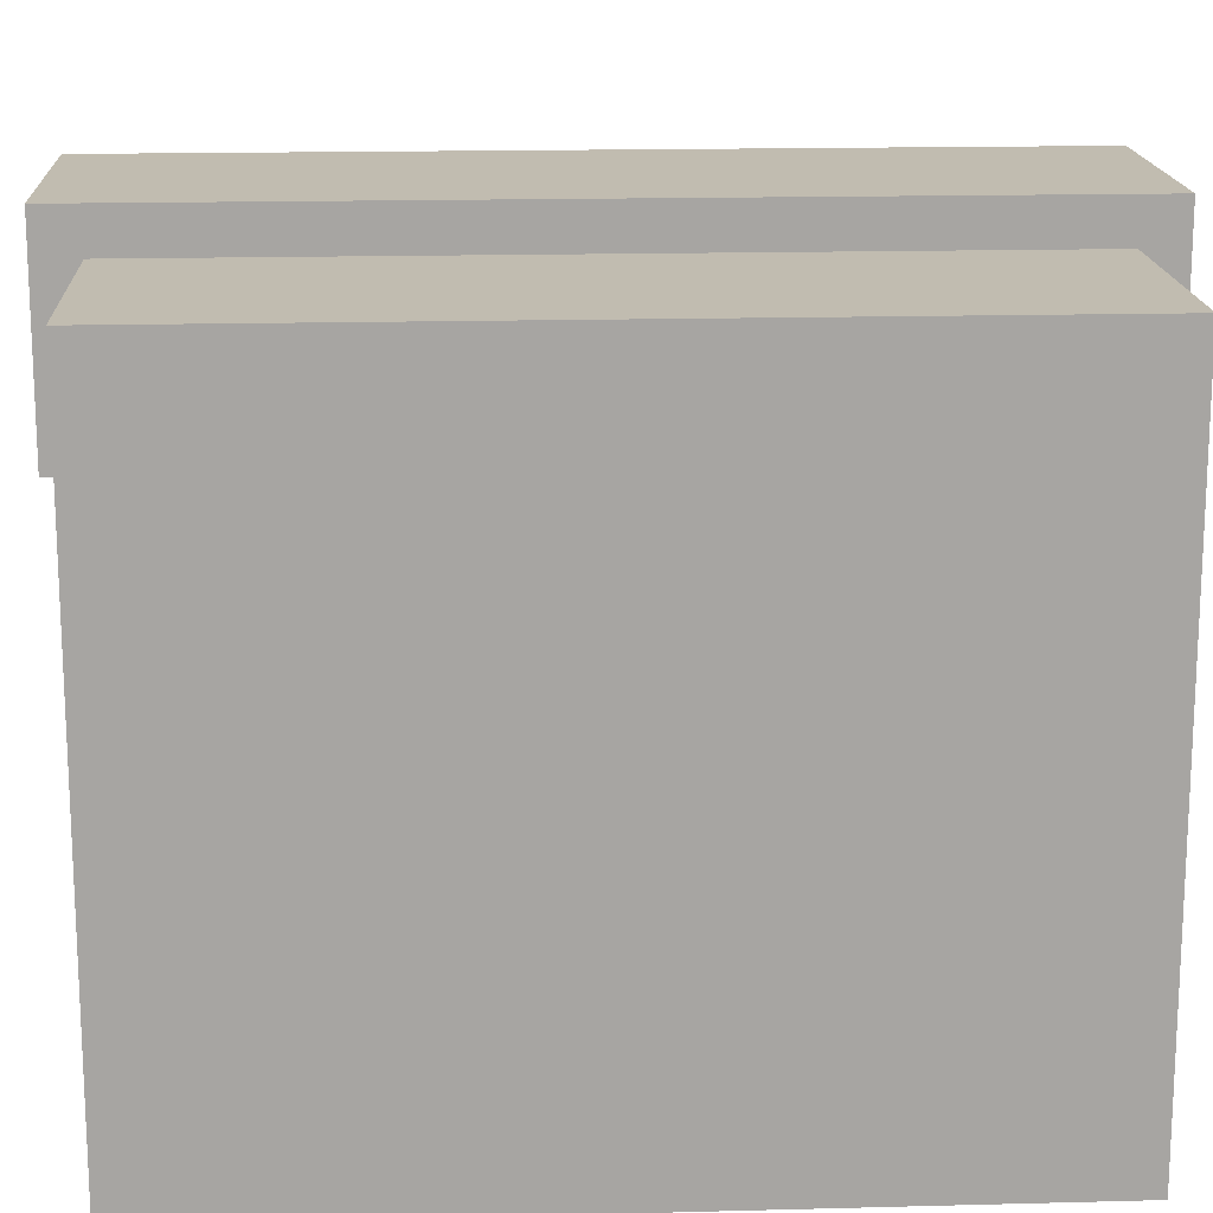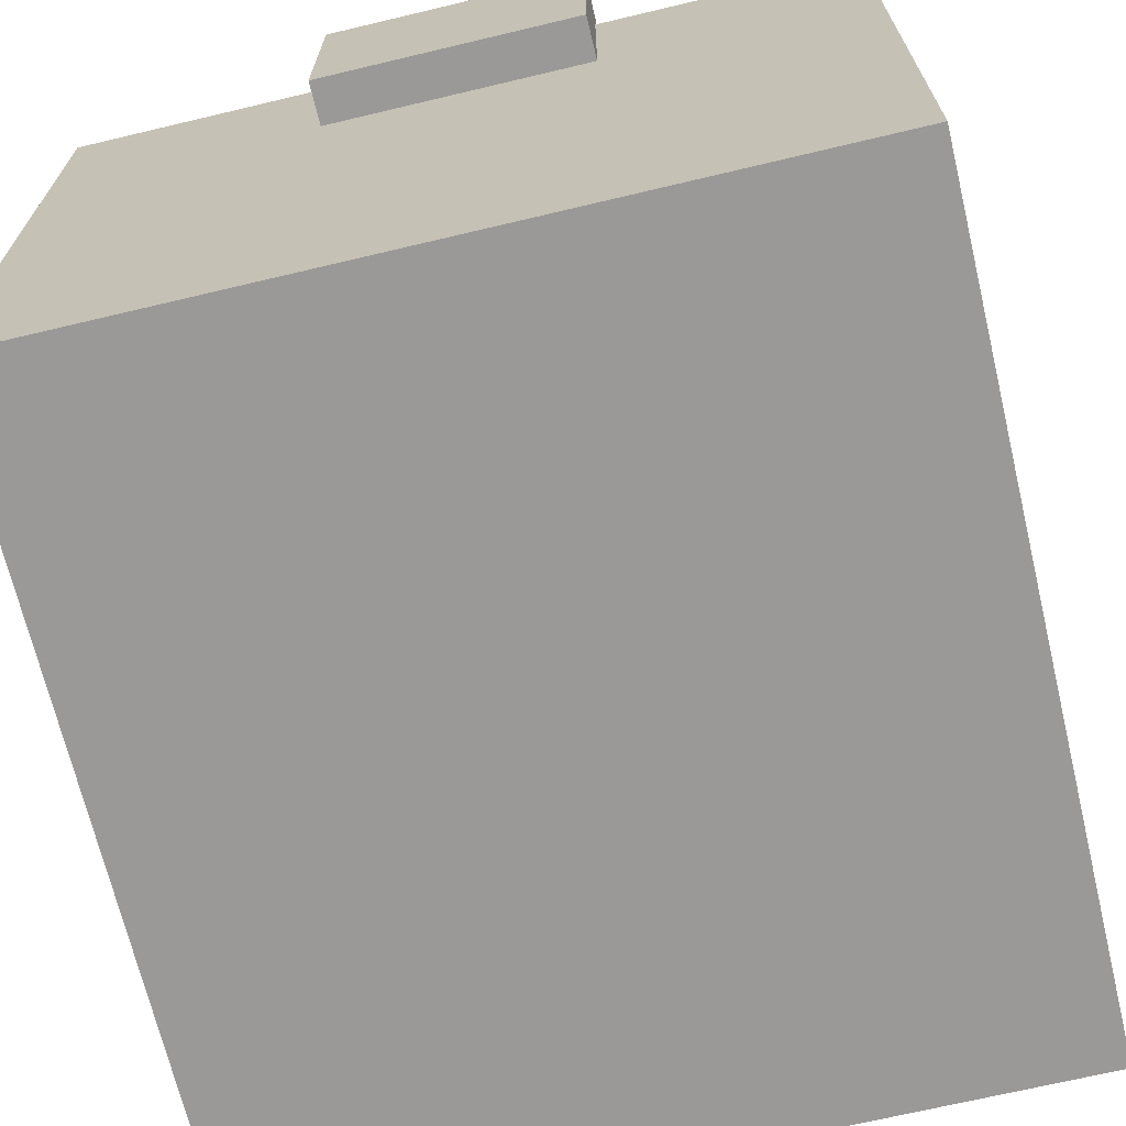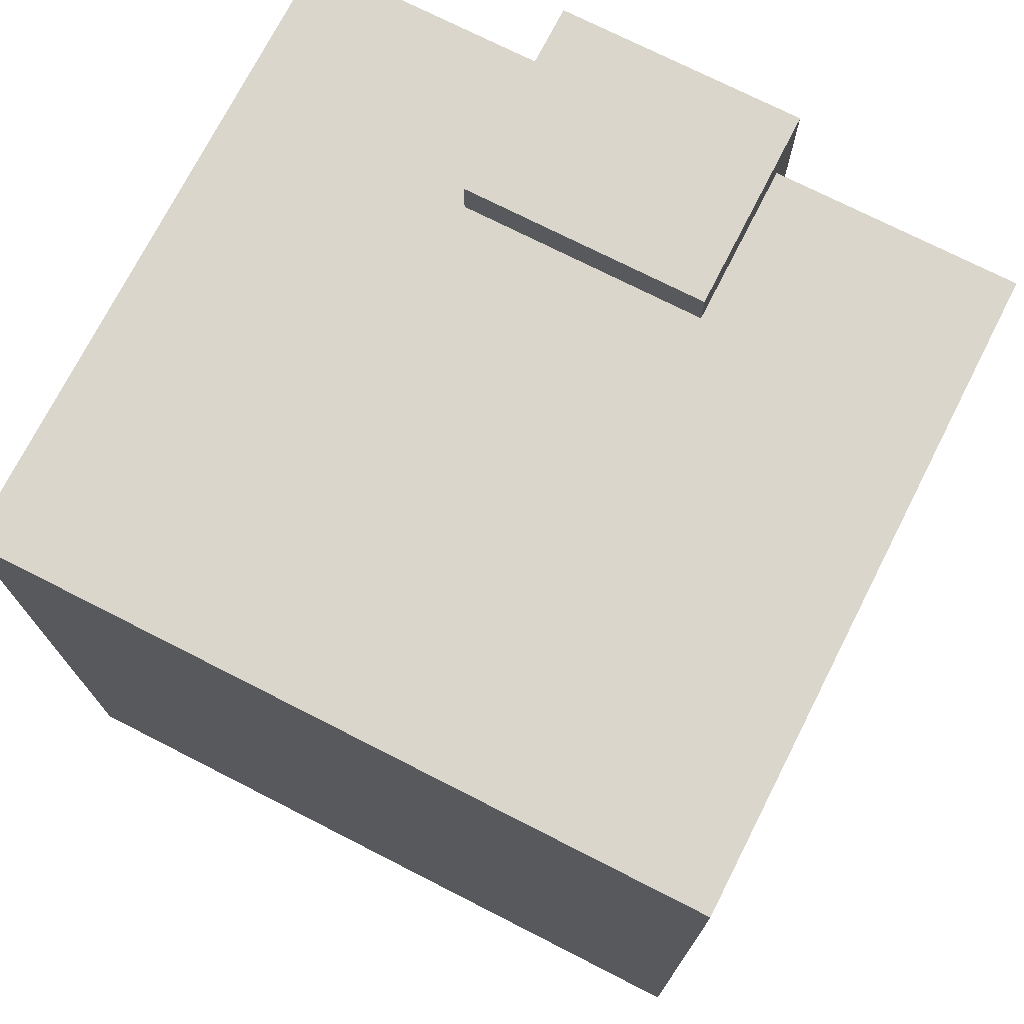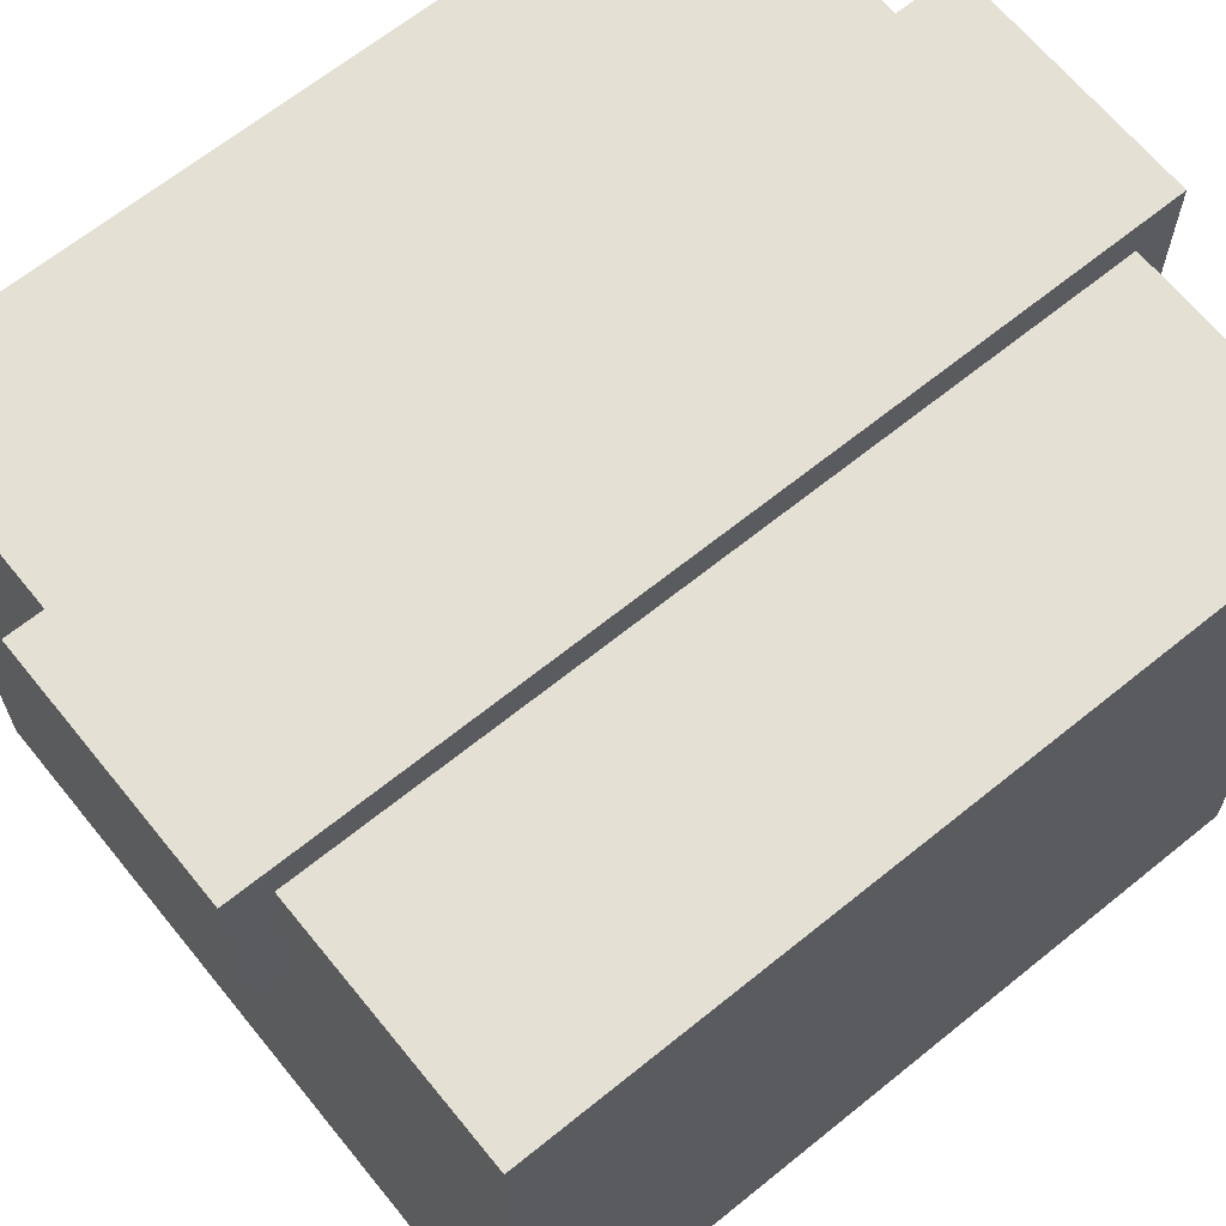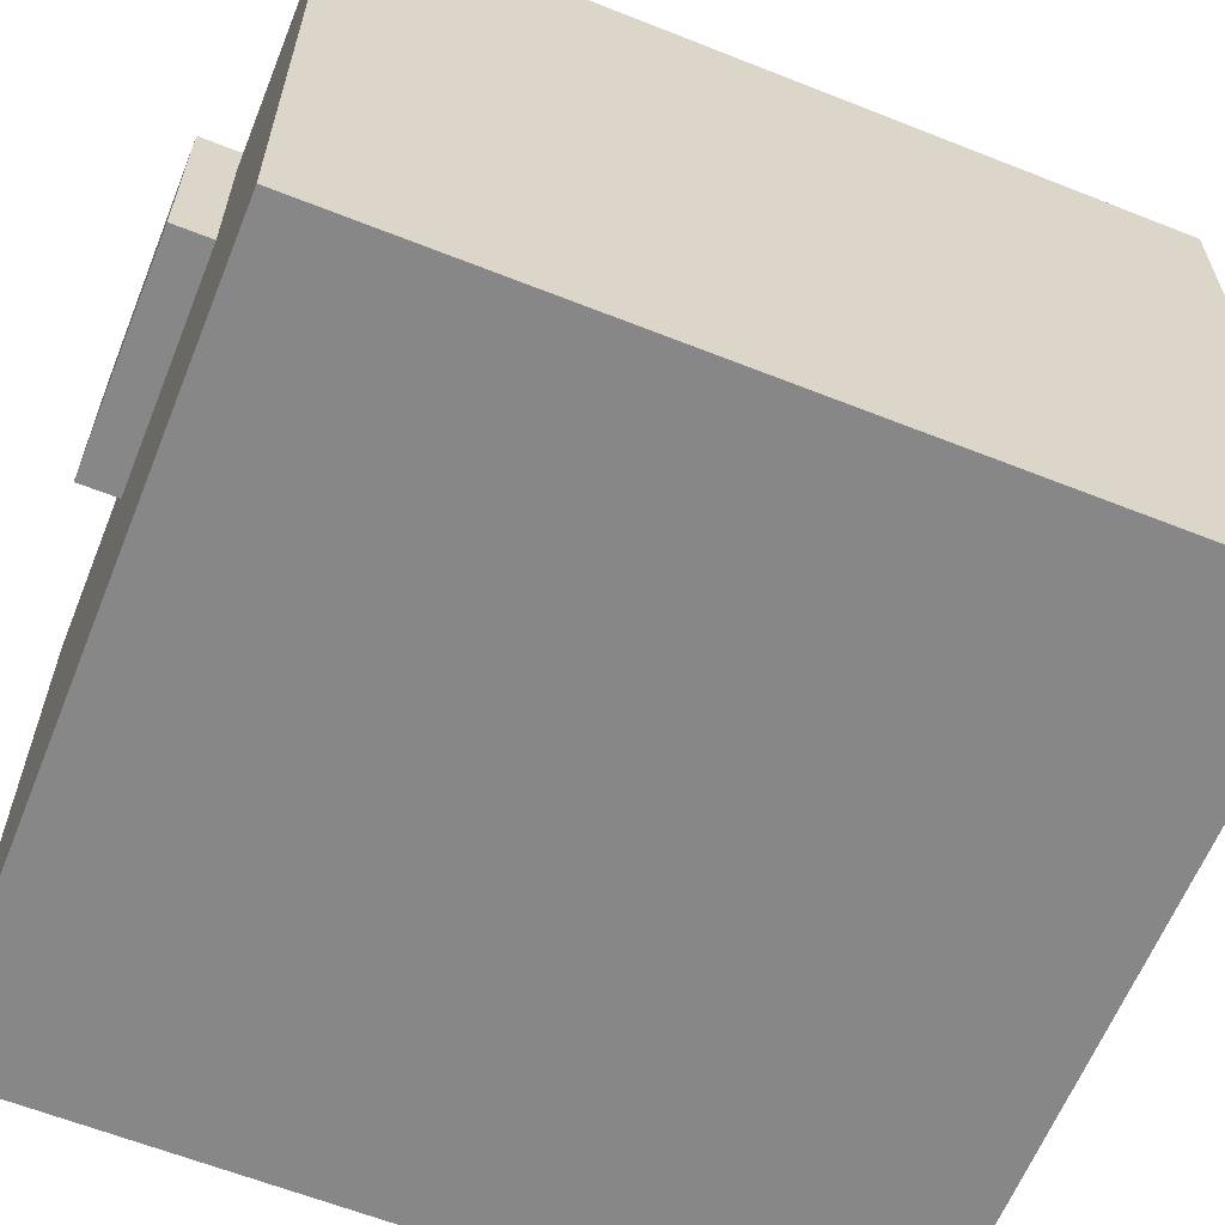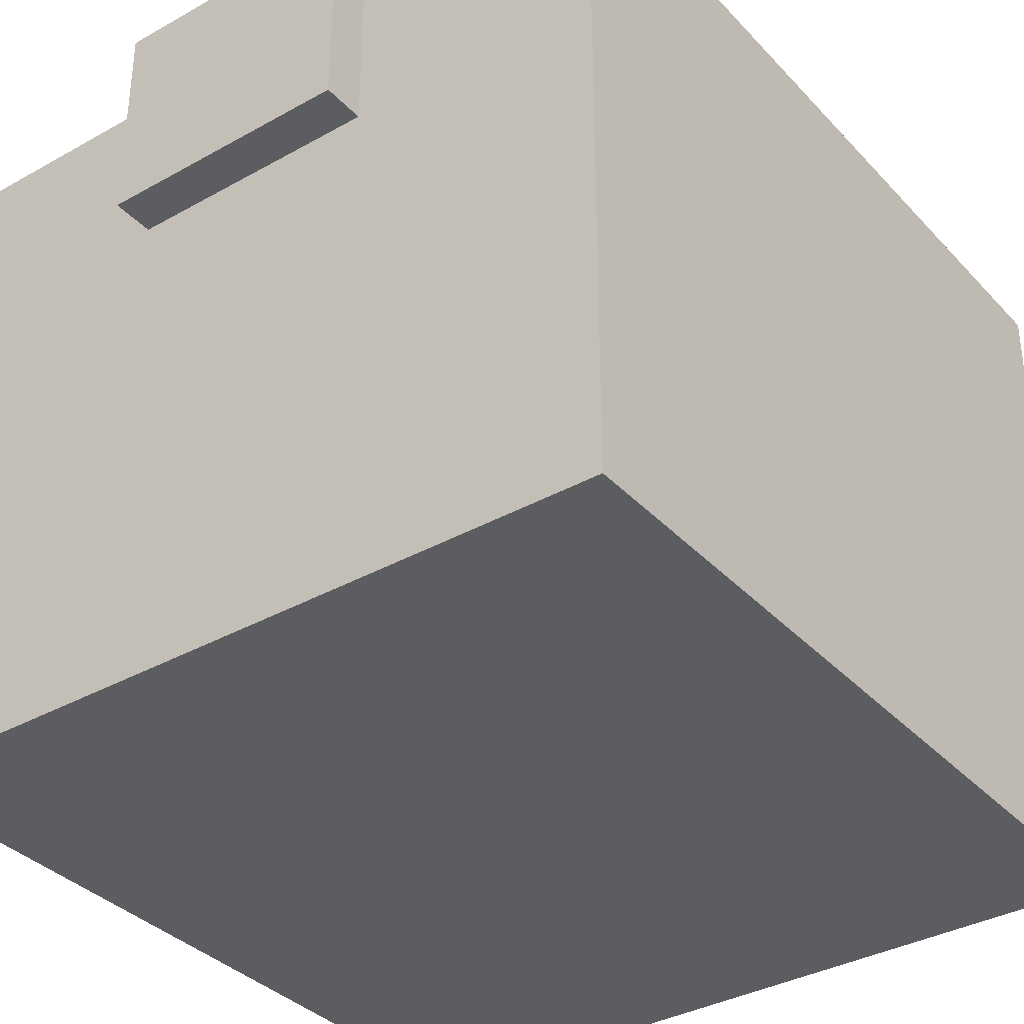
<metadata>
{"format":"obj","ext":"obj","renderer":"f3d","projection":"perspective","resolution":1024,"background":"white","views":[{"elev":16.4,"azim":-93.1,"up":"+Y"},{"elev":-69.0,"azim":13.4,"up":"+Y"},{"elev":73.6,"azim":27.0,"up":"+Z"},{"elev":65.8,"azim":-129.1,"up":"+Y"},{"elev":-62.3,"azim":68.1,"up":"+Y"},{"elev":-35.7,"azim":-143.5,"up":"+Y"}]}
</metadata>
<code>
g armor_metal_medium_left
v 0.2915 -0.1202 -0.1614
v -0.01454 -0.1202 -0.1614
v 0.2915 -0.1202 0.1616
v -0.01454 -0.1202 0.1616
v -0.01454 -0.1202 -0.1614
v 0.2915 -0.1202 -0.1614
v -0.01454 0.1518 -0.1614
v 0.2915 0.1518 -0.1614
v -0.01454 0.1518 0.1616
v -0.01454 -0.1202 0.1616
v -0.01454 0.1518 -0.1614
v -0.01454 -0.1202 -0.1614
v 0.2915 0.1518 -0.1614
v 0.2915 0.1518 0.1616
v -0.01454 0.1518 -0.1614
v -0.01454 0.1518 0.1616
v 0.2915 0.1518 0.1616
v 0.2915 0.1518 -0.1614
v 0.2915 -0.1202 0.1616
v 0.2915 -0.1202 -0.1614
v -0.01454 -0.1202 0.1616
v -0.01454 0.1518 0.1616
v 0.2915 -0.1202 0.1616
v 0.2915 0.1518 0.1616
v 0.1895 0.08379 0.1786
v 0.1895 0.08379 -0.1784
v 0.08746 0.08379 0.1786
v 0.08746 0.08379 -0.1784
v 0.1895 0.1688 0.1786
v 0.08746 0.1688 0.1786
v 0.1895 0.1688 -0.1784
v 0.08746 0.1688 -0.1784
v 0.1895 0.08379 0.1786
v 0.08746 0.08379 0.1786
v 0.1895 0.1688 0.1786
v 0.08746 0.1688 0.1786
v 0.1895 0.1688 -0.1784
v 0.1895 0.08379 -0.1784
v 0.1895 0.1688 0.1786
v 0.1895 0.08379 0.1786
v 0.08746 0.08379 -0.1784
v 0.08746 0.1688 -0.1784
v 0.08746 0.08379 0.1786
v 0.08746 0.1688 0.1786
v 0.1895 0.1688 -0.1784
v 0.08746 0.1688 -0.1784
v 0.1895 0.08379 -0.1784
v 0.08746 0.08379 -0.1784
g armor_metal_medium_left_0
f 3 2 1
f 2 3 4
f 7 6 5
f 6 7 8
f 11 10 9
f 10 11 12
f 15 14 13
f 14 15 16
f 19 18 17
f 18 19 20
f 23 22 21
f 22 23 24
f 27 26 25
f 26 27 28
f 31 30 29
f 30 31 32
f 35 34 33
f 34 35 36
f 39 38 37
f 38 39 40
f 43 42 41
f 42 43 44
f 47 46 45
f 46 47 48

</code>
